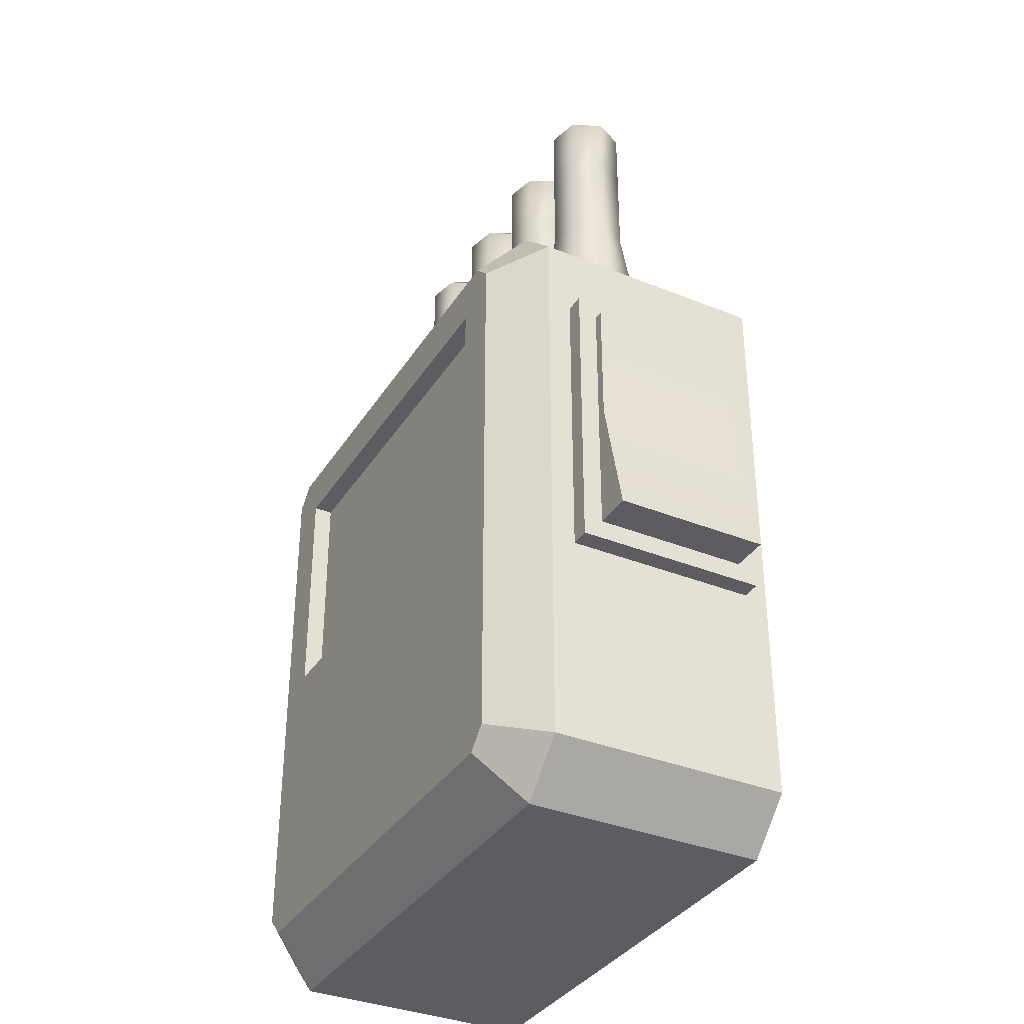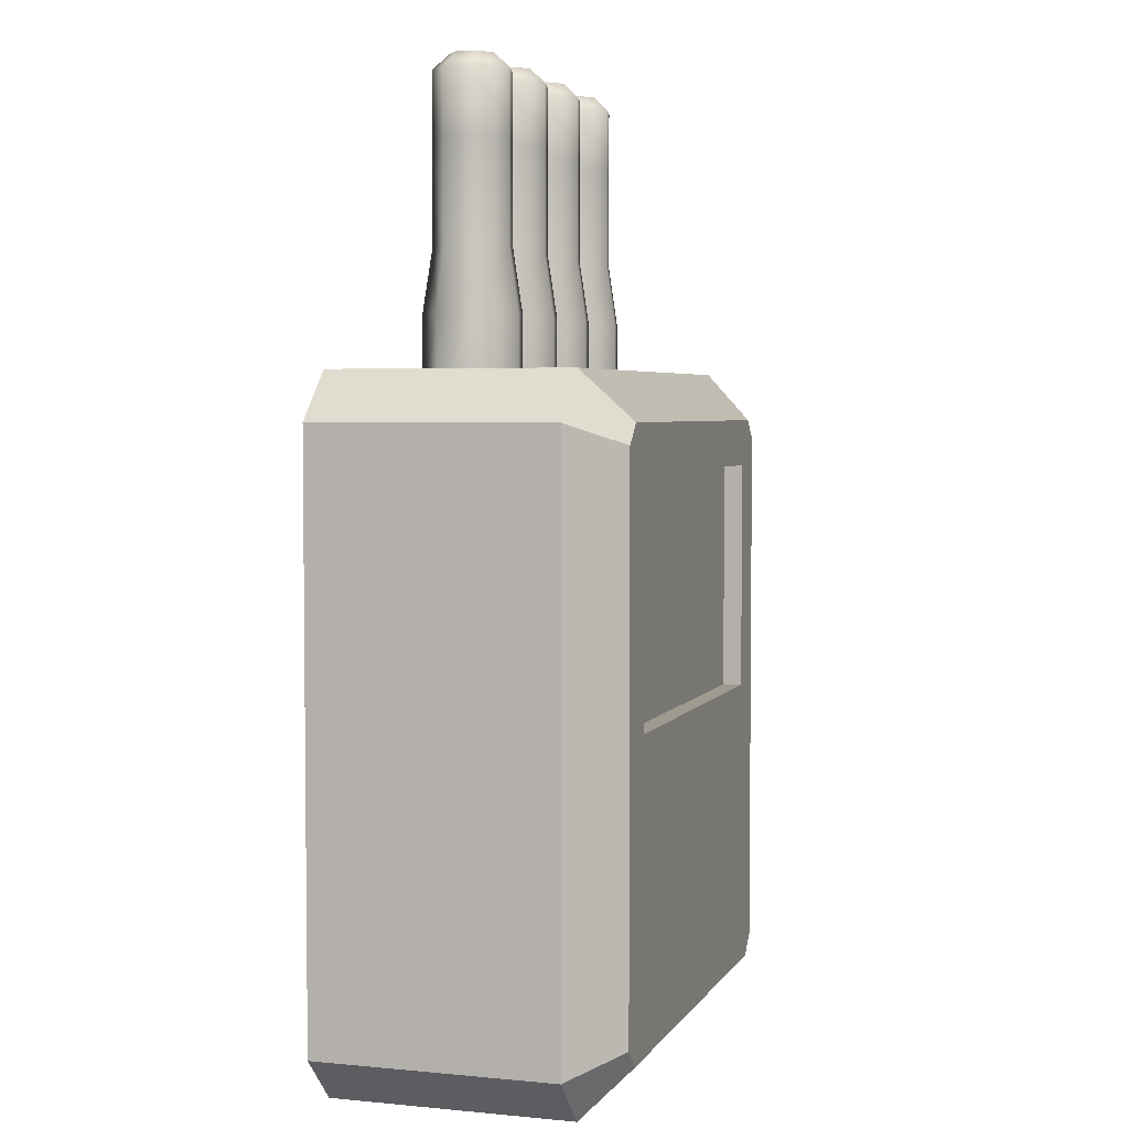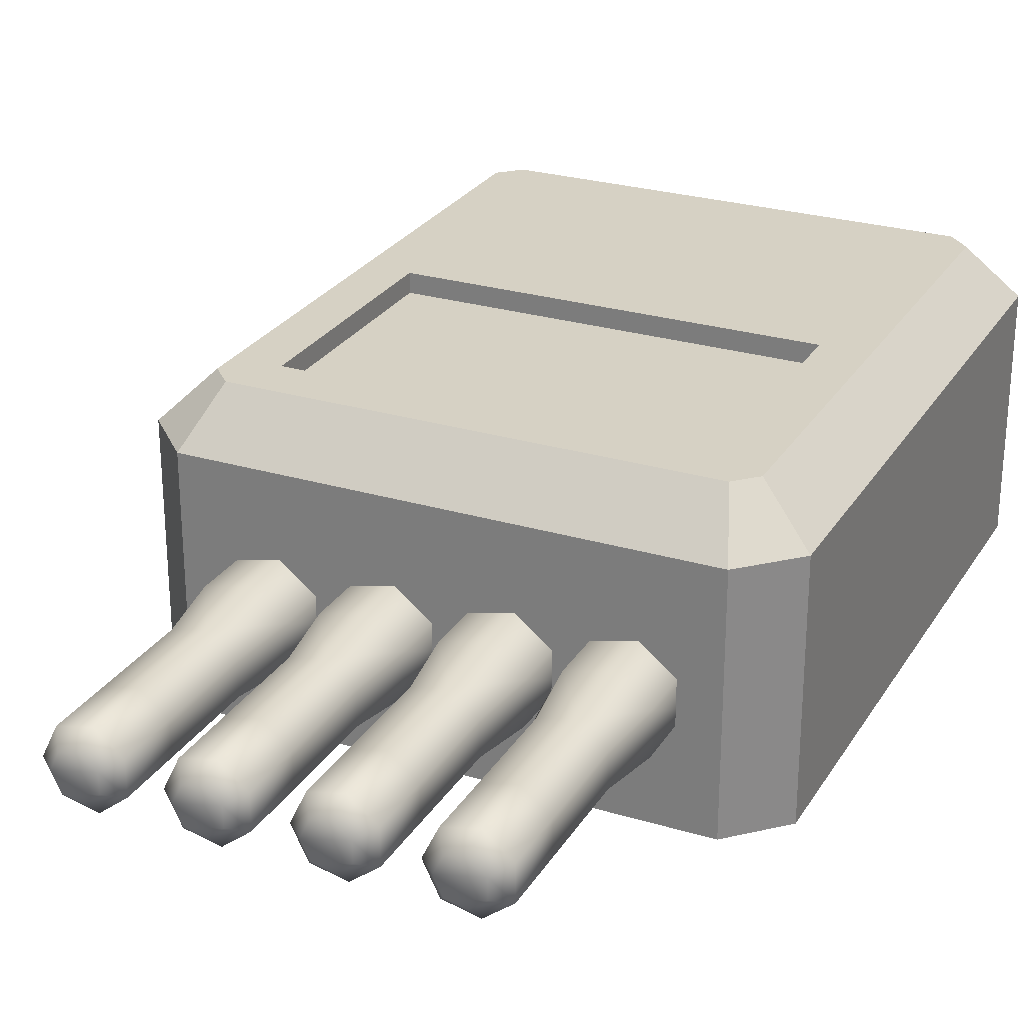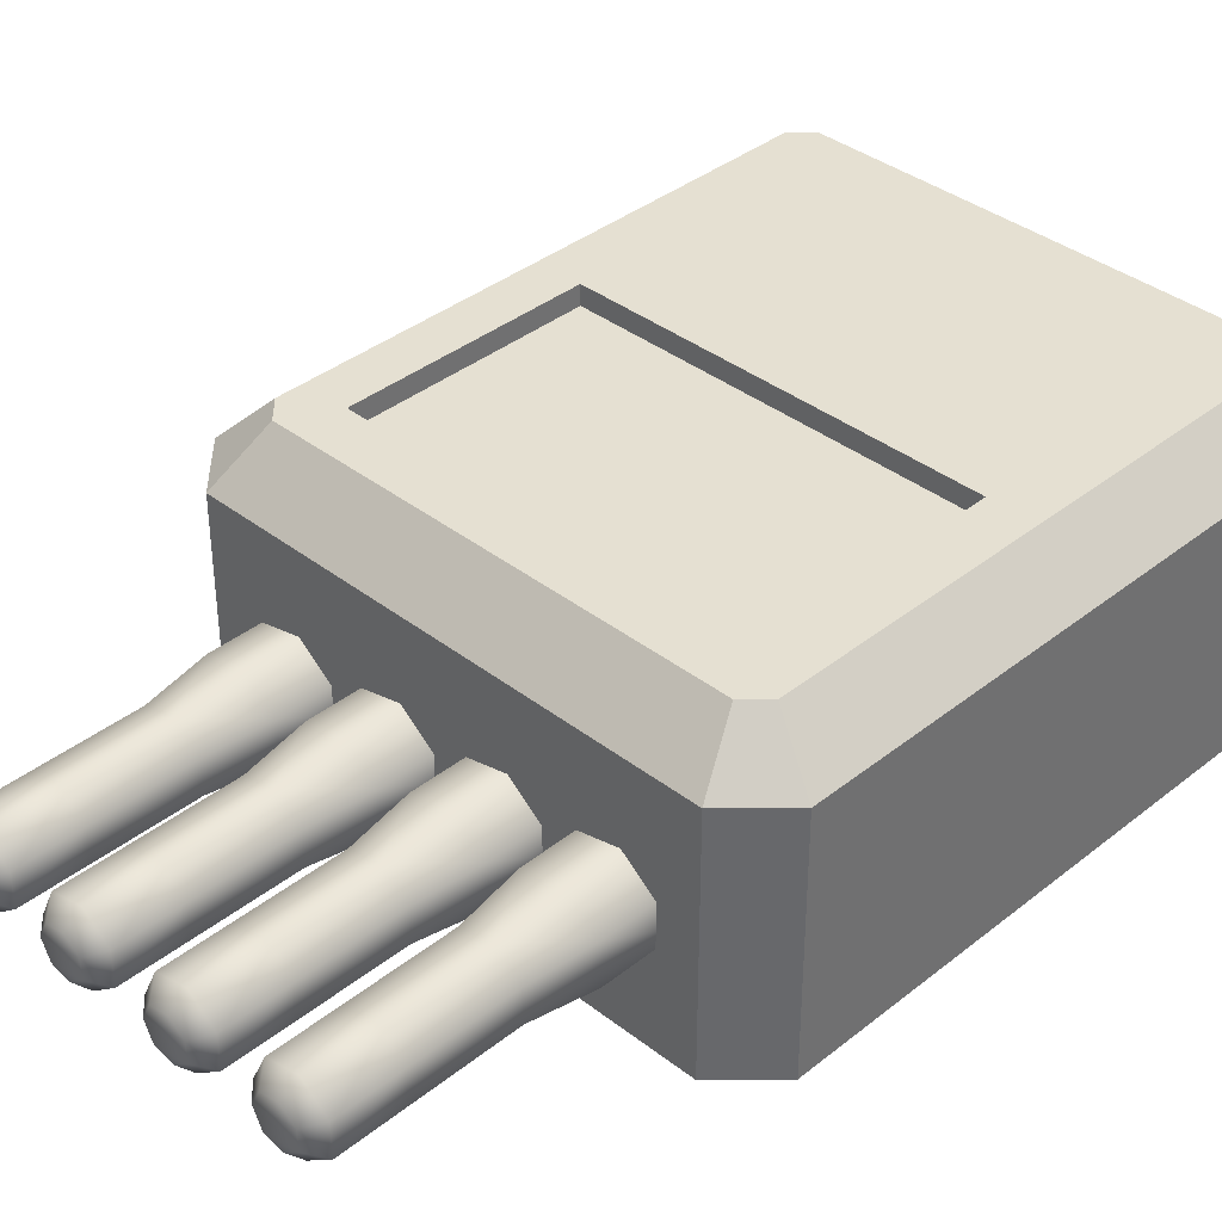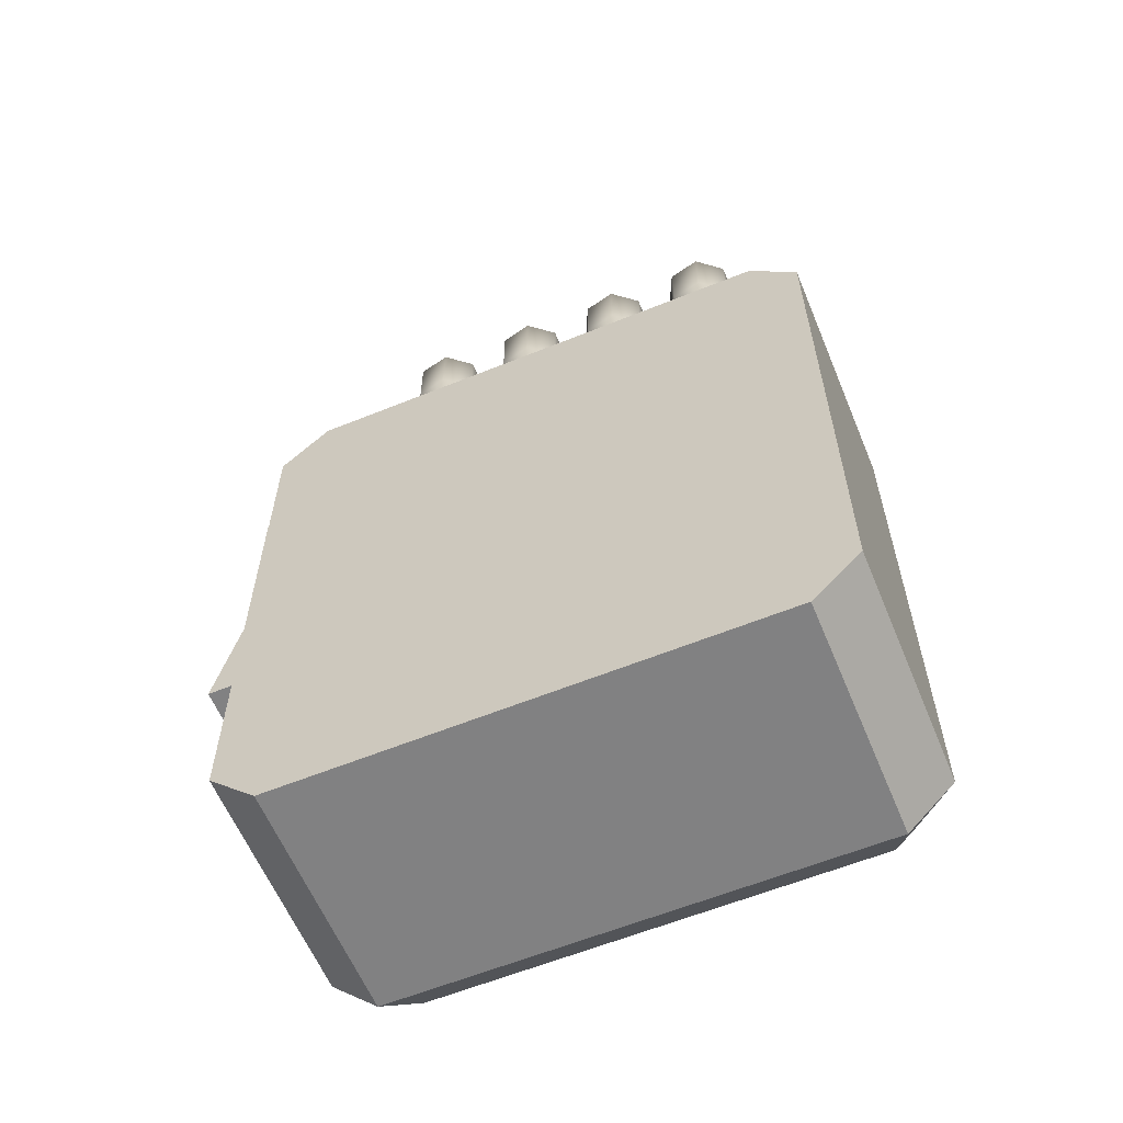
<metadata>
{"format":"obj","ext":"obj","renderer":"f3d","projection":"perspective","resolution":1024,"background":"white","views":[{"elev":-35.4,"azim":61.8,"up":"+Y"},{"elev":3.9,"azim":-72.6,"up":"+Y"},{"elev":26.6,"azim":-154.8,"up":"+Z"},{"elev":37.6,"azim":-135.4,"up":"+Z"},{"elev":-60.5,"azim":-157.5,"up":"+Y"}]}
</metadata>
<code>
o Cube1_extract2
v 0.2025 0.101 -0.22
v -0.2025 0.101 -0.22
v -0.2025 -0.141 -0.22
v 0.2025 -0.141 -0.22
g Cube1_extract2
f 2 4 1
f 3 4 2
o Cube1
v -0.25 -0.5 -0.5
v -0.3 -0.45 -0.5
v -0.3 0.15 -0.5
v -0.25 0.2 -0.5
v 0.25 -0.5 -0.5
v 0.3 -0.45 -0.5
v 0.3 0.15 -0.5
v 0.25 0.2 -0.5
v -0.25 -0.5 -0.25
v -0.3 -0.45 -0.25
v -0.3 0.15 -0.25
v -0.25 0.2 -0.25
v 0.25 -0.5 -0.25
v 0.3 -0.45 -0.25
v 0.3 0.15 -0.25
v 0.25 0.2 -0.25
v -0.25 -0.4293 -0.2
v -0.2293 -0.45 -0.2
v 0.2293 -0.45 -0.2
v 0.25 -0.4293 -0.2
v 0.25 0.1293 -0.2
v 0.2293 0.15 -0.2
v -0.2293 0.15 -0.2
v -0.25 0.1293 -0.2
v 0.3 0.07125 -0.275
v 0.3 -0.2313 -0.275
v 0.3 -0.2313 -0.475
v 0.3 0.07125 -0.475
v 0.32 0.07125 -0.275
v 0.32 -0.2313 -0.275
v 0.32 -0.2313 -0.475
v 0.32 0.07125 -0.475
v 0.32 0.05125 -0.295
v 0.32 -0.2112 -0.295
v 0.32 -0.2112 -0.455
v 0.32 0.05125 -0.455
v 0.33 0.05125 -0.295
v 0.36 -0.2112 -0.295
v 0.36 -0.2112 -0.455
v 0.33 0.05125 -0.455
v 0.32 -0.08 -0.295
v 0.32 -0.08 -0.455
v 0.33 -0.08 -0.295
v 0.33 -0.08 -0.455
v -0.2025 -0.141 -0.2
v 0.2025 -0.141 -0.2
v 0.2025 0.101 -0.2
v -0.2025 0.101 -0.2
v 0.2025 0.101 -0.22
v -0.2025 0.101 -0.22
v -0.2025 -0.141 -0.22
v 0.2025 -0.141 -0.22
v 0.105 0.17 -0.38
v 0.08617 0.17 -0.3409
v 0.04387 0.17 -0.3313
v 0.009952 0.17 -0.3583
v 0.009952 0.17 -0.4017
v 0.04387 0.17 -0.4287
v 0.08617 0.17 -0.4191
v 0.095 0.42 -0.38
v 0.07994 0.42 -0.3487
v 0.0461 0.42 -0.341
v 0.01896 0.42 -0.3626
v 0.01896 0.42 -0.3974
v 0.0461 0.42 -0.419
v 0.07994 0.42 -0.4113
v 0.095 0.3167 -0.38
v 0.105 0.2533 -0.38
v 0.07994 0.3167 -0.3487
v 0.08617 0.2533 -0.3409
v 0.0461 0.3167 -0.341
v 0.04387 0.2533 -0.3313
v 0.01896 0.3167 -0.3626
v 0.009952 0.2533 -0.3583
v 0.01896 0.3167 -0.3974
v 0.009952 0.2533 -0.4017
v 0.0461 0.3167 -0.419
v 0.04387 0.2533 -0.4287
v 0.07994 0.3167 -0.4113
v 0.08617 0.2533 -0.4191
v 0.095 0.485 -0.38
v 0.07994 0.485 -0.3487
v 0.0461 0.485 -0.341
v 0.01896 0.485 -0.3626
v 0.01896 0.485 -0.3974
v 0.0461 0.485 -0.419
v 0.07994 0.485 -0.4113
v 0.06956 0.5 -0.3617
v 0.07835 0.5 -0.38
v 0.06956 0.5 -0.3983
v 0.0498 0.5 -0.4028
v 0.03396 0.5 -0.3901
v 0.03396 0.5 -0.3699
v 0.0498 0.5 -0.3572
v 0.215 0.17 -0.38
v 0.1962 0.17 -0.3409
v 0.1539 0.17 -0.3313
v 0.12 0.17 -0.3583
v 0.12 0.17 -0.4017
v 0.1539 0.17 -0.4287
v 0.1962 0.17 -0.4191
v 0.205 0.42 -0.38
v 0.1899 0.42 -0.3487
v 0.1561 0.42 -0.341
v 0.129 0.42 -0.3626
v 0.129 0.42 -0.3974
v 0.1561 0.42 -0.419
v 0.1899 0.42 -0.4113
v 0.205 0.3167 -0.38
v 0.215 0.2533 -0.38
v 0.1899 0.3167 -0.3487
v 0.1962 0.2533 -0.3409
v 0.1561 0.3167 -0.341
v 0.1539 0.2533 -0.3313
v 0.129 0.3167 -0.3626
v 0.12 0.2533 -0.3583
v 0.129 0.3167 -0.3974
v 0.12 0.2533 -0.4017
v 0.1561 0.3167 -0.419
v 0.1539 0.2533 -0.4287
v 0.1899 0.3167 -0.4113
v 0.1962 0.2533 -0.4191
v 0.205 0.485 -0.38
v 0.1899 0.485 -0.3487
v 0.1561 0.485 -0.341
v 0.129 0.485 -0.3626
v 0.129 0.485 -0.3974
v 0.1561 0.485 -0.419
v 0.1899 0.485 -0.4113
v 0.1796 0.5 -0.3617
v 0.1884 0.5 -0.38
v 0.1796 0.5 -0.3983
v 0.1598 0.5 -0.4028
v 0.144 0.5 -0.3901
v 0.144 0.5 -0.3699
v 0.1598 0.5 -0.3572
v -0.115 0.17 -0.38
v -0.1338 0.17 -0.3409
v -0.1761 0.17 -0.3313
v -0.21 0.17 -0.3583
v -0.21 0.17 -0.4017
v -0.1761 0.17 -0.4287
v -0.1338 0.17 -0.4191
v -0.125 0.42 -0.38
v -0.1401 0.42 -0.3487
v -0.1739 0.42 -0.341
v -0.201 0.42 -0.3626
v -0.201 0.42 -0.3974
v -0.1739 0.42 -0.419
v -0.1401 0.42 -0.4113
v -0.125 0.3167 -0.38
v -0.115 0.2533 -0.38
v -0.1401 0.3167 -0.3487
v -0.1338 0.2533 -0.3409
v -0.1739 0.3167 -0.341
v -0.1761 0.2533 -0.3313
v -0.201 0.3167 -0.3626
v -0.21 0.2533 -0.3583
v -0.201 0.3167 -0.3974
v -0.21 0.2533 -0.4017
v -0.1739 0.3167 -0.419
v -0.1761 0.2533 -0.4287
v -0.1401 0.3167 -0.4113
v -0.1338 0.2533 -0.4191
v -0.125 0.485 -0.38
v -0.1401 0.485 -0.3487
v -0.1739 0.485 -0.341
v -0.201 0.485 -0.3626
v -0.201 0.485 -0.3974
v -0.1739 0.485 -0.419
v -0.1401 0.485 -0.4113
v -0.1504 0.5 -0.3617
v -0.1416 0.5 -0.38
v -0.1504 0.5 -0.3983
v -0.1702 0.5 -0.4028
v -0.186 0.5 -0.3901
v -0.186 0.5 -0.3699
v -0.1702 0.5 -0.3572
v -0.005 0.17 -0.38
v -0.02383 0.17 -0.3409
v -0.06613 0.17 -0.3313
v -0.1 0.17 -0.3583
v -0.1 0.17 -0.4017
v -0.06613 0.17 -0.4287
v -0.02383 0.17 -0.4191
v -0.015 0.42 -0.38
v -0.03006 0.42 -0.3487
v -0.0639 0.42 -0.341
v -0.09104 0.42 -0.3626
v -0.09104 0.42 -0.3974
v -0.0639 0.42 -0.419
v -0.03006 0.42 -0.4113
v -0.015 0.3167 -0.38
v -0.005 0.2533 -0.38
v -0.03006 0.3167 -0.3487
v -0.02383 0.2533 -0.3409
v -0.0639 0.3167 -0.341
v -0.06613 0.2533 -0.3313
v -0.09104 0.3167 -0.3626
v -0.1 0.2533 -0.3583
v -0.09104 0.3167 -0.3974
v -0.1 0.2533 -0.4017
v -0.0639 0.3167 -0.419
v -0.06613 0.2533 -0.4287
v -0.03006 0.3167 -0.4113
v -0.02383 0.2533 -0.4191
v -0.015 0.485 -0.38
v -0.03006 0.485 -0.3487
v -0.0639 0.485 -0.341
v -0.09104 0.485 -0.3626
v -0.09104 0.485 -0.3974
v -0.0639 0.485 -0.419
v -0.03006 0.485 -0.4113
v -0.04044 0.5 -0.3617
v -0.03165 0.5 -0.38
v -0.04044 0.5 -0.3983
v -0.0602 0.5 -0.4028
v -0.07604 0.5 -0.3901
v -0.07604 0.5 -0.3699
v -0.0602 0.5 -0.3572
g Cube1
f 5 17 13
f 7 16 8
f 9 17 5
f 12 19 11
f 12 20 19
f 13 22 14
f 14 22 21
f 15 16 7
f 16 26 20
f 16 27 26
f 18 23 17
f 18 24 23
f 29 33 32
f 30 35 34
f 31 35 30
f 33 36 32
f 37 45 41
f 39 48 43
f 40 48 46
f 42 45 38
f 42 47 45
f 44 48 40
f 45 47 41
f 46 48 39
f 58 59 57
f 59 60 57
f 60 63 57
f 61 63 60
f 62 63 61
f 100 105 99
f 101 105 100
f 102 104 101
f 103 104 102
f 104 105 101
f 142 147 141
f 143 147 142
f 144 146 143
f 145 146 144
f 146 147 143
f 184 189 183
f 185 189 184
f 186 188 185
f 187 188 186
f 188 189 185
f 6 14 7
f 8 16 12
f 10 17 9
f 10 18 17
f 14 15 7
f 15 27 16
f 15 28 27
f 16 20 12
f 17 22 13
f 17 23 22
f 19 26 25
f 20 26 19
f 29 34 33
f 30 34 29
f 32 35 31
f 32 36 35
f 37 41 40
f 39 42 38
f 39 43 42
f 41 44 40
f 49 56 55
f 50 56 49
f 51 54 53
f 52 54 51
f 57 74 58
f 57 84 72
f 58 74 59
f 59 78 60
f 60 78 61
f 61 80 62
f 62 84 63
f 63 84 57
f 64 83 70
f 64 85 65
f 64 91 85
f 65 71 64
f 65 73 71
f 65 75 73
f 65 87 66
f 66 75 65
f 66 87 67
f 67 75 66
f 67 77 75
f 67 79 77
f 67 89 68
f 68 79 67
f 68 89 69
f 69 79 68
f 69 81 79
f 69 91 70
f 70 81 69
f 70 83 81
f 70 91 64
f 71 74 72
f 71 83 64
f 71 84 83
f 72 74 57
f 72 84 71
f 73 74 71
f 73 75 74
f 74 76 59
f 75 76 74
f 75 78 76
f 76 78 59
f 77 78 75
f 77 79 78
f 78 80 61
f 79 80 78
f 79 81 80
f 80 82 62
f 81 82 80
f 81 84 82
f 82 84 62
f 83 84 81
f 85 86 65
f 85 92 86
f 85 93 92
f 86 87 65
f 86 92 87
f 87 88 67
f 87 97 88
f 87 98 97
f 88 89 67
f 88 97 89
f 89 90 69
f 89 95 90
f 89 96 95
f 89 97 96
f 90 91 69
f 90 95 91
f 91 93 85
f 91 94 93
f 91 95 94
f 92 98 87
f 93 97 92
f 94 96 93
f 95 96 94
f 96 97 93
f 97 98 92
f 99 116 100
f 99 126 114
f 100 116 101
f 101 120 102
f 102 120 103
f 103 122 104
f 104 126 105
f 105 126 99
f 106 125 112
f 106 127 107
f 106 133 127
f 107 113 106
f 107 115 113
f 107 117 115
f 107 129 108
f 108 117 107
f 108 129 109
f 109 117 108
f 109 119 117
f 109 121 119
f 109 131 110
f 110 121 109
f 110 131 111
f 111 121 110
f 111 123 121
f 111 133 112
f 112 123 111
f 112 125 123
f 112 133 106
f 113 116 114
f 113 125 106
f 113 126 125
f 114 116 99
f 114 126 113
f 115 116 113
f 115 117 116
f 116 118 101
f 117 118 116
f 117 120 118
f 118 120 101
f 119 120 117
f 119 121 120
f 120 122 103
f 121 122 120
f 121 123 122
f 122 124 104
f 123 124 122
f 123 126 124
f 124 126 104
f 125 126 123
f 127 128 107
f 127 134 128
f 127 135 134
f 128 129 107
f 128 134 129
f 129 130 109
f 129 139 130
f 129 140 139
f 130 131 109
f 130 139 131
f 131 132 111
f 131 137 132
f 131 138 137
f 131 139 138
f 132 133 111
f 132 137 133
f 133 135 127
f 133 136 135
f 133 137 136
f 134 140 129
f 135 139 134
f 136 138 135
f 137 138 136
f 138 139 135
f 139 140 134
f 141 158 142
f 141 168 156
f 142 158 143
f 143 162 144
f 144 162 145
f 145 164 146
f 146 168 147
f 147 168 141
f 148 167 154
f 148 169 149
f 148 175 169
f 149 155 148
f 149 157 155
f 149 159 157
f 149 171 150
f 150 159 149
f 150 171 151
f 151 159 150
f 151 161 159
f 151 163 161
f 151 173 152
f 152 163 151
f 152 173 153
f 153 163 152
f 153 165 163
f 153 175 154
f 154 165 153
f 154 167 165
f 154 175 148
f 155 158 156
f 155 167 148
f 155 168 167
f 156 158 141
f 156 168 155
f 157 158 155
f 157 159 158
f 158 160 143
f 159 160 158
f 159 162 160
f 160 162 143
f 161 162 159
f 161 163 162
f 162 164 145
f 163 164 162
f 163 165 164
f 164 166 146
f 165 166 164
f 165 168 166
f 166 168 146
f 167 168 165
f 169 170 149
f 169 176 170
f 169 177 176
f 170 171 149
f 170 176 171
f 171 172 151
f 171 181 172
f 171 182 181
f 172 173 151
f 172 181 173
f 173 174 153
f 173 179 174
f 173 180 179
f 173 181 180
f 174 175 153
f 174 179 175
f 175 177 169
f 175 178 177
f 175 179 178
f 176 182 171
f 177 181 176
f 178 180 177
f 179 180 178
f 180 181 177
f 181 182 176
f 183 200 184
f 183 210 198
f 184 200 185
f 185 204 186
f 186 204 187
f 187 206 188
f 188 210 189
f 189 210 183
f 190 209 196
f 190 211 191
f 190 217 211
f 191 197 190
f 191 199 197
f 191 201 199
f 191 213 192
f 192 201 191
f 192 213 193
f 193 201 192
f 193 203 201
f 193 205 203
f 193 215 194
f 194 205 193
f 194 215 195
f 195 205 194
f 195 207 205
f 195 217 196
f 196 207 195
f 196 209 207
f 196 217 190
f 197 200 198
f 197 209 190
f 197 210 209
f 198 200 183
f 198 210 197
f 199 200 197
f 199 201 200
f 200 202 185
f 201 202 200
f 201 204 202
f 202 204 185
f 203 204 201
f 203 205 204
f 204 206 187
f 205 206 204
f 205 207 206
f 206 208 188
f 207 208 206
f 207 210 208
f 208 210 188
f 209 210 207
f 211 212 191
f 211 218 212
f 211 219 218
f 212 213 191
f 212 218 213
f 213 214 193
f 213 223 214
f 213 224 223
f 214 215 193
f 214 223 215
f 215 216 195
f 215 221 216
f 215 222 221
f 215 223 222
f 216 217 195
f 216 221 217
f 217 219 211
f 217 220 219
f 217 221 220
f 218 224 213
f 219 223 218
f 220 222 219
f 221 222 220
f 222 223 219
f 223 224 218
f 5 14 6
f 10 30 18
f 10 31 30
f 10 32 31
f 11 32 10
f 13 14 5
f 14 28 15
f 18 30 19
f 19 30 29
f 19 32 11
f 21 28 14
f 29 32 19
f 33 40 36
f 33 45 37
f 34 39 38
f 34 45 33
f 35 39 34
f 35 46 39
f 36 46 35
f 37 40 33
f 38 45 34
f 40 46 36
f 41 48 44
f 42 48 47
f 43 48 42
f 47 48 41
f 49 54 52
f 49 55 54
f 51 56 50
f 53 56 51
f 6 9 5
f 6 10 9
f 7 10 6
f 7 11 10
f 8 11 7
f 8 12 11
f 21 49 28
f 22 49 21
f 23 49 22
f 23 50 49
f 24 50 23
f 24 51 50
f 25 51 24
f 26 51 25
f 27 51 26
f 27 52 51
f 28 52 27
f 49 52 28
f 19 24 18
f 19 25 24

</code>
